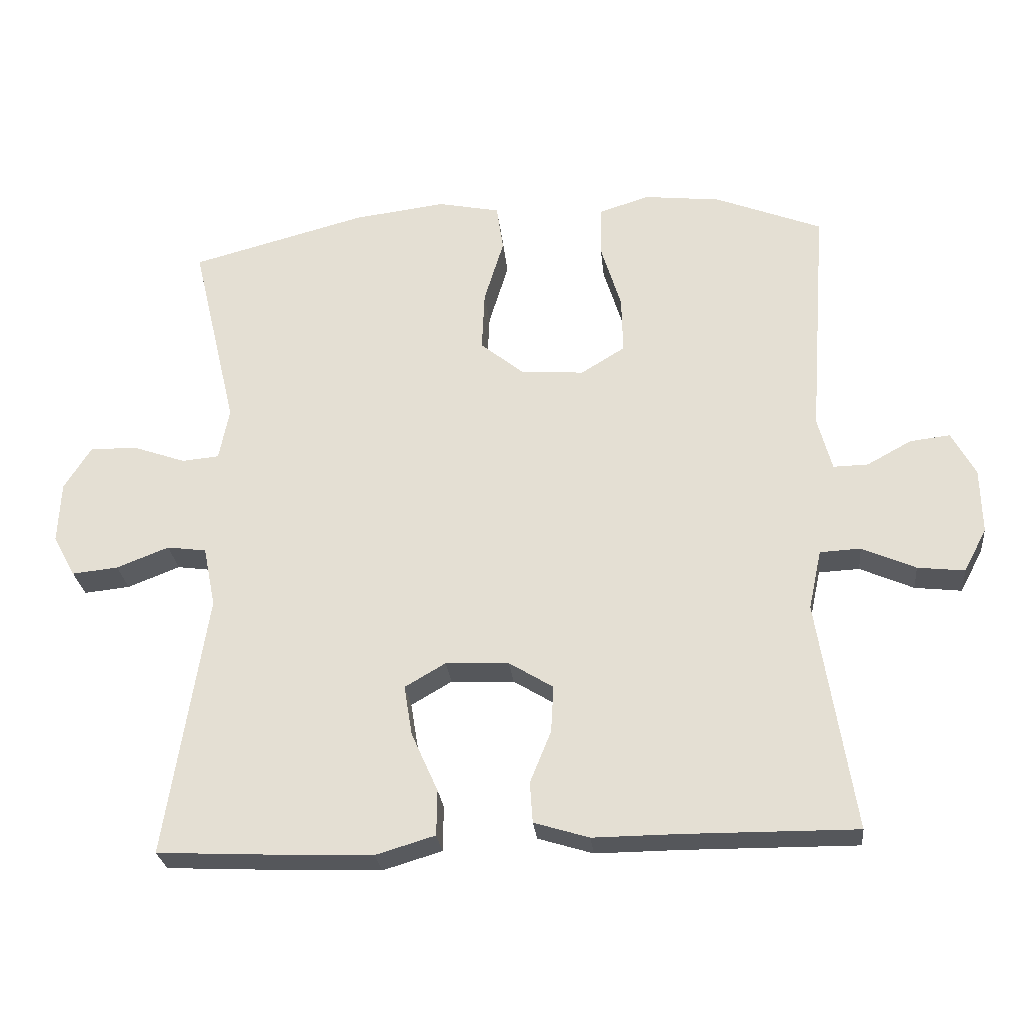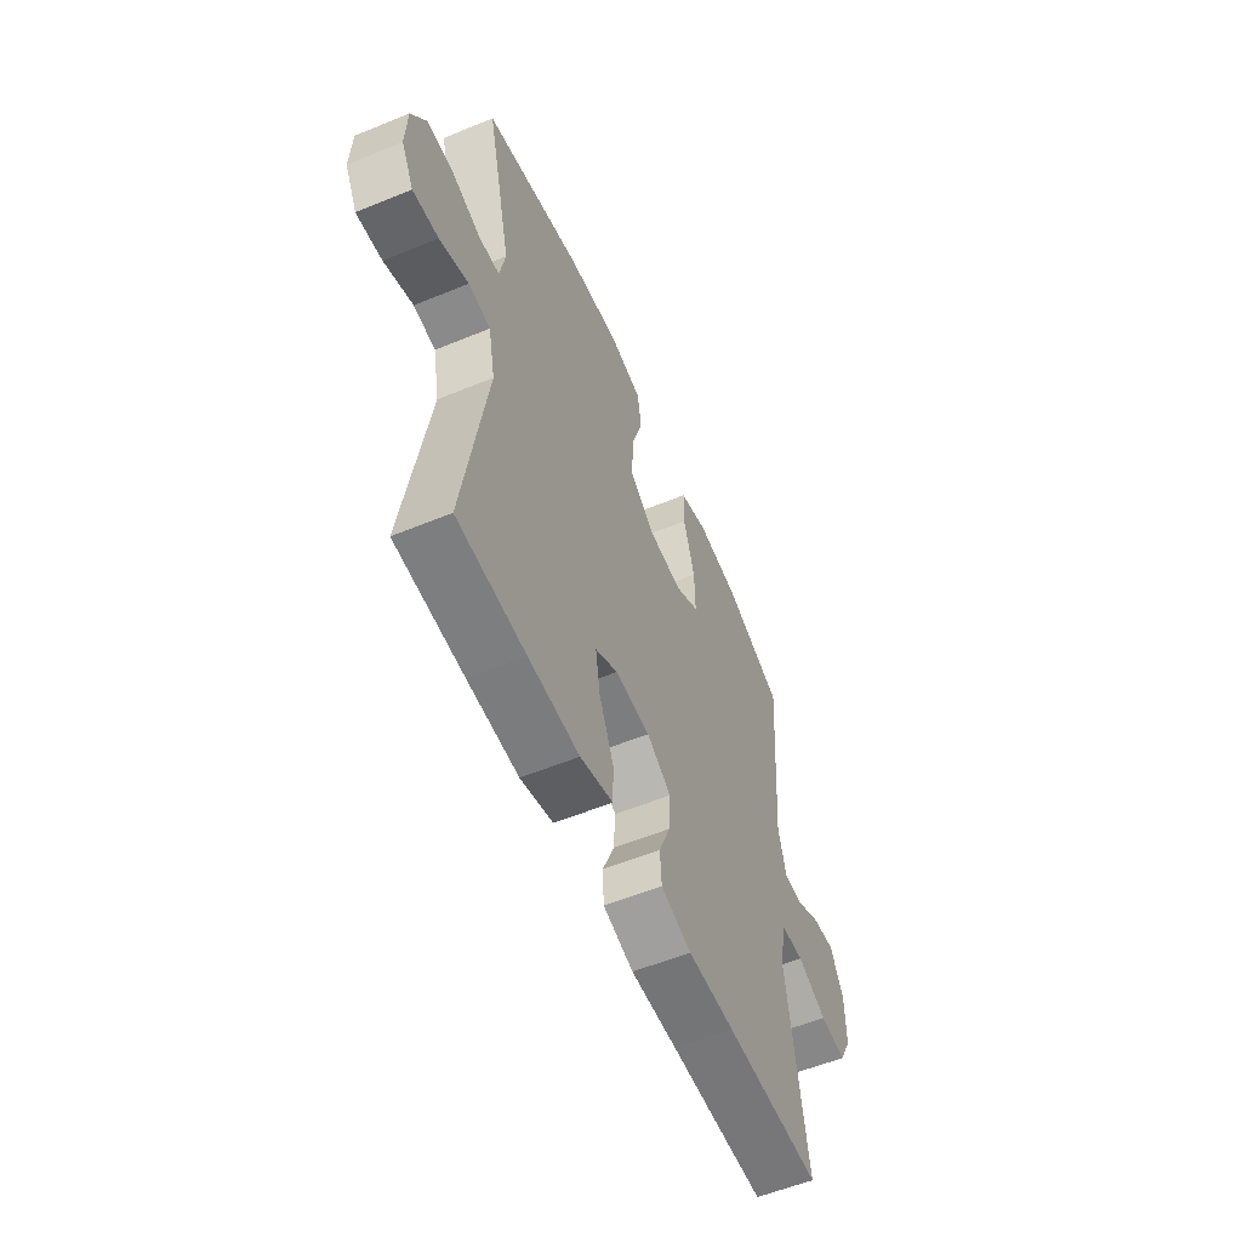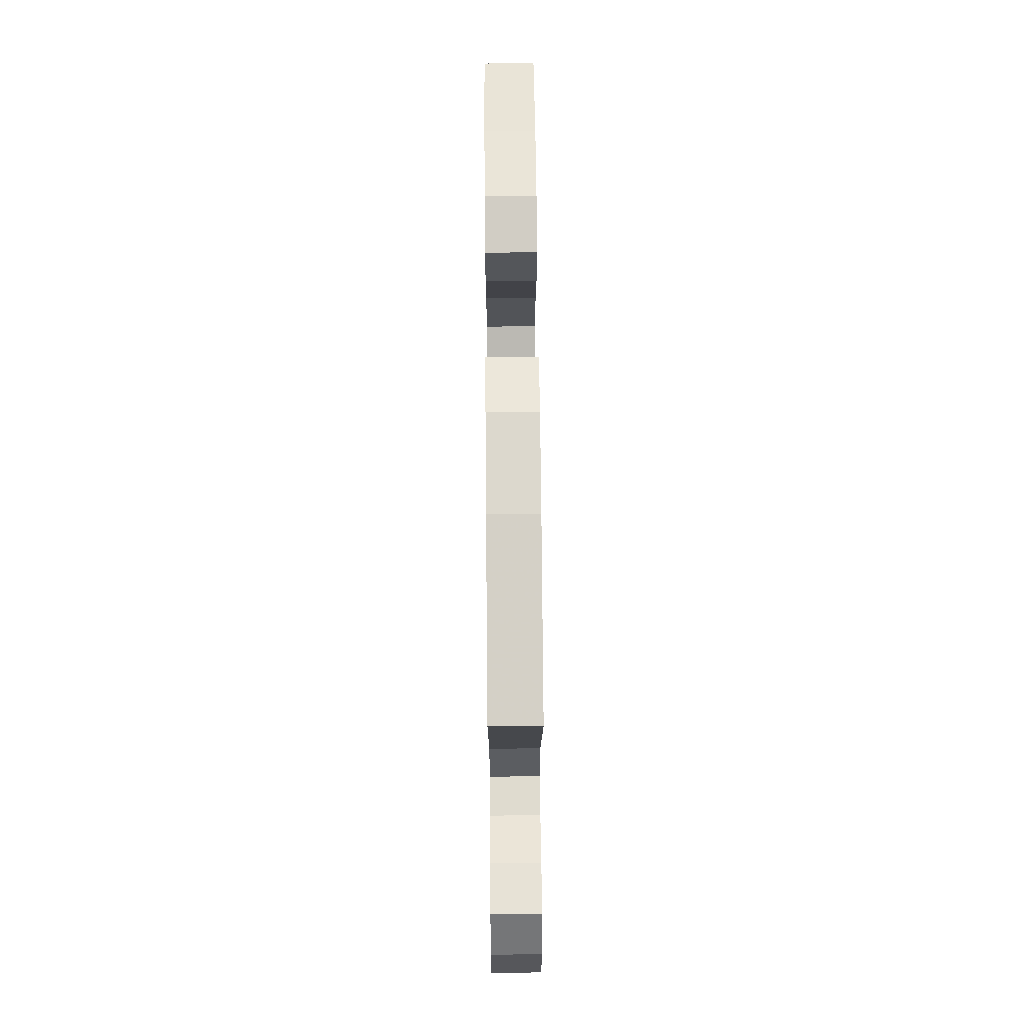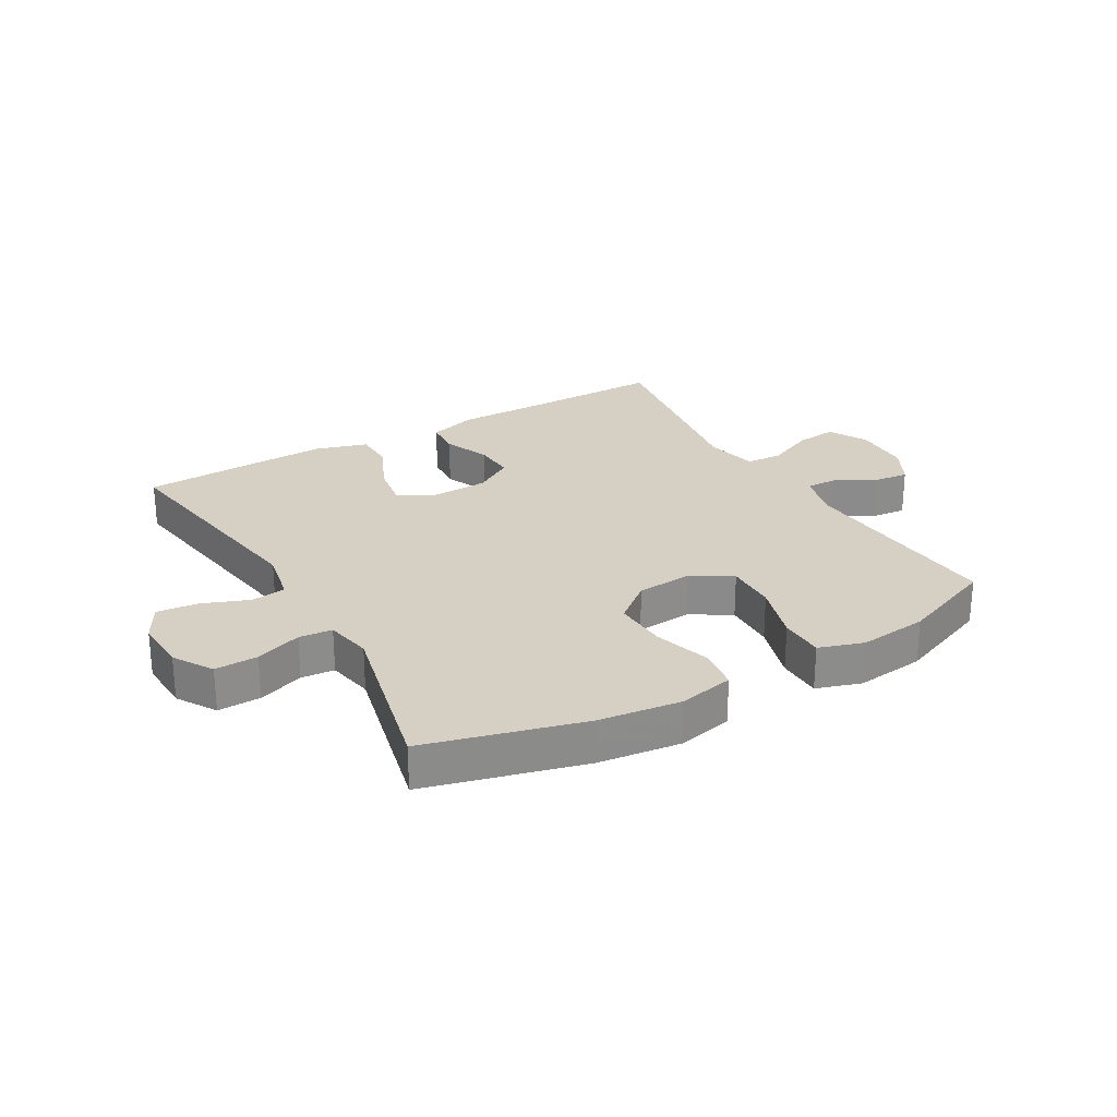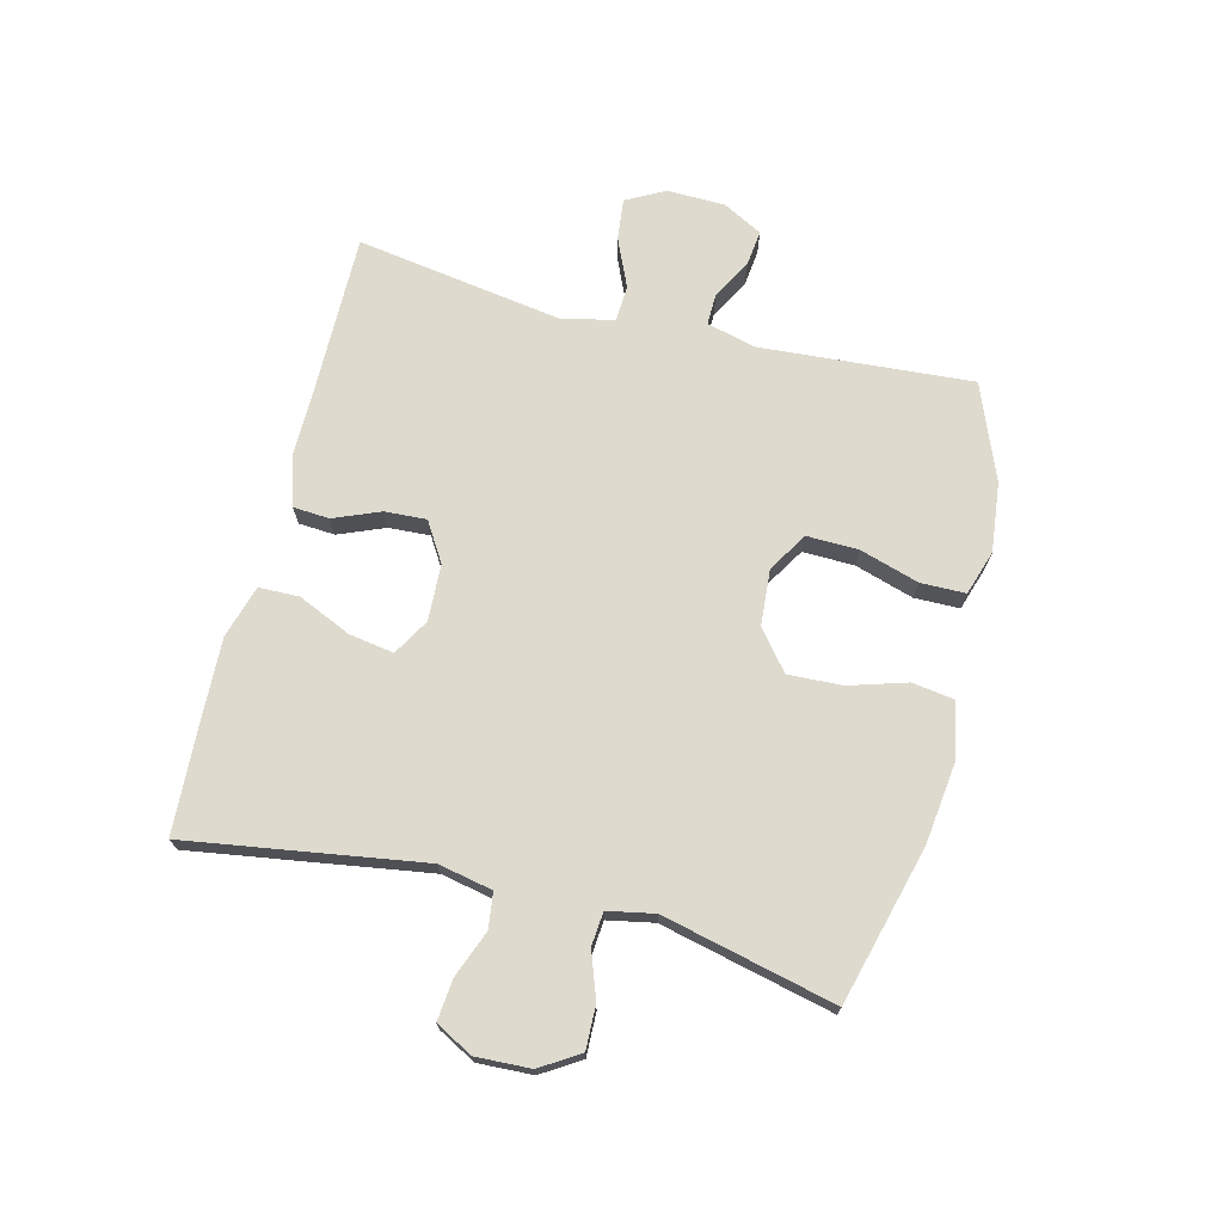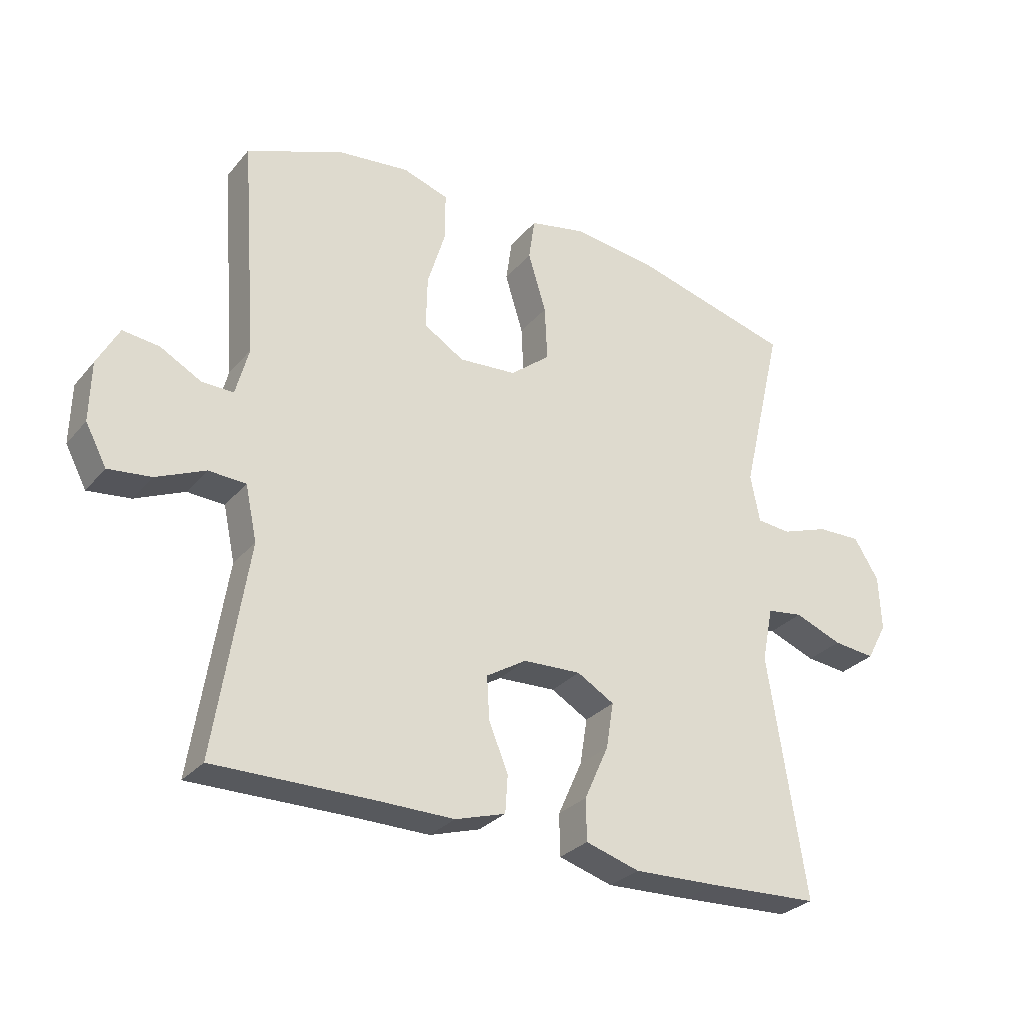
<metadata>
{"format":"obj","ext":"obj","renderer":"f3d","projection":"perspective","resolution":1024,"background":"white","views":[{"elev":-26.9,"azim":5.9,"up":"+Z"},{"elev":-56.8,"azim":-66.8,"up":"+Z"},{"elev":65.3,"azim":-90.5,"up":"+Z"},{"elev":26.2,"azim":-30.0,"up":"+Y"},{"elev":71.3,"azim":-75.9,"up":"+Y"},{"elev":-29.3,"azim":148.0,"up":"+Z"}]}
</metadata>
<code>
v 0.5 0.07 -0.5
v 0.245 0.07 -0.498
v 0.121 0.07 -0.499
v 0.04 0.07 -0.474
v 0.036 0.07 -0.414
v 0.067 0.07 -0.338
v 0.071 0.07 -0.269
v 0.006 0.07 -0.229
v -0.087 0.07 -0.225
v -0.147 0.07 -0.26
v -0.135 0.07 -0.334
v -0.096 0.07 -0.421
v -0.097 0.07 -0.488
v -0.184 0.07 -0.514
v -0.319 0.07 -0.509
v -0.5 0.07 -0.5
v -0.44 0.07 -0.112
v -0.458 0.07 -0.023
v -0.516 0.07 -0.015
v -0.593 0.07 -0.045
v -0.661 0.07 -0.052
v -0.694 0.07 0.009
v -0.69 0.07 0.099
v -0.65 0.07 0.163
v -0.579 0.07 0.161
v -0.503 0.07 0.134
v -0.448 0.07 0.139
v -0.433 0.07 0.216
v -0.5 0.07 0.5
v -0.241 0.07 0.569
v -0.105 0.07 0.586
v -0.014 0.07 0.567
v -0.004 0.07 0.498
v -0.033 0.07 0.403
v -0.037 0.07 0.314
v 0.027 0.07 0.262
v 0.12 0.07 0.255
v 0.185 0.07 0.295
v 0.183 0.07 0.38
v 0.153 0.07 0.478
v 0.154 0.07 0.552
v 0.228 0.07 0.576
v 0.342 0.07 0.563
v 0.5 0.07 0.5
v 0.474 0.07 0.148
v 0.495 0.07 0.069
v 0.546 0.07 0.07
v 0.612 0.07 0.106
v 0.671 0.07 0.113
v 0.706 0.07 0.048
v 0.708 0.07 -0.048
v 0.674 0.07 -0.112
v 0.605 0.07 -0.104
v 0.526 0.07 -0.069
v 0.466 0.07 -0.072
v 0.447 0.07 -0.16
v 0.5 0 -0.5
v 0.245 0 -0.498
v 0.121 0 -0.499
v 0.04 0 -0.474
v 0.036 0 -0.414
v 0.067 0 -0.338
v 0.071 0 -0.269
v 0.006 0 -0.229
v -0.087 0 -0.225
v -0.147 0 -0.26
v -0.135 0 -0.334
v -0.096 0 -0.421
v -0.097 0 -0.488
v -0.184 0 -0.514
v -0.319 0 -0.509
v -0.5 0 -0.5
v -0.44 0 -0.112
v -0.458 0 -0.023
v -0.516 0 -0.015
v -0.593 0 -0.045
v -0.661 0 -0.052
v -0.694 0 0.009
v -0.69 0 0.099
v -0.65 0 0.163
v -0.579 0 0.161
v -0.503 0 0.134
v -0.448 0 0.139
v -0.433 0 0.216
v -0.5 0 0.5
v -0.241 0 0.569
v -0.105 0 0.586
v -0.014 0 0.567
v -0.004 0 0.498
v -0.033 0 0.403
v -0.037 0 0.314
v 0.027 0 0.262
v 0.12 0 0.255
v 0.185 0 0.295
v 0.183 0 0.38
v 0.153 0 0.478
v 0.154 0 0.552
v 0.228 0 0.576
v 0.342 0 0.563
v 0.5 0 0.5
v 0.474 0 0.148
v 0.495 0 0.069
v 0.546 0 0.07
v 0.612 0 0.106
v 0.671 0 0.113
v 0.706 0 0.048
v 0.708 0 -0.048
v 0.674 0 -0.112
v 0.605 0 -0.104
v 0.526 0 -0.069
v 0.466 0 -0.072
v 0.447 0 -0.16
f 51 52 53 54
f 51 54 55
f 50 51 55
f 47 48 49 50
f 46 47 50 55
f 45 46 55 56
f 43 44 45 56
f 39 40 41 42
f 38 39 42 43
f 31 32 33 34
f 31 34 35
f 28 29 30 31
f 27 28 31 35
f 23 24 25 26
f 23 26 27
f 22 23 27
f 19 20 21 22
f 19 22 27 35
f 14 15 16 17
f 14 17 18
f 11 12 13 14
f 10 11 14 18
f 9 10 18
f 8 9 18
f 3 4 5 6
f 2 3 6 7
f 56 1 2 7
f 38 43 56 7
f 37 38 7 8
f 36 37 8 18
f 18 19 35 36
f 110 109 108 107
f 111 110 107
f 111 107 106
f 106 105 104 103
f 111 106 103 102
f 112 111 102 101
f 112 101 100 99
f 98 97 96 95
f 99 98 95 94
f 90 89 88 87
f 91 90 87
f 87 86 85 84
f 91 87 84 83
f 82 81 80 79
f 83 82 79
f 83 79 78
f 78 77 76 75
f 91 83 78 75
f 73 72 71 70
f 74 73 70
f 70 69 68 67
f 74 70 67 66
f 74 66 65
f 74 65 64
f 62 61 60 59
f 63 62 59 58
f 63 58 57 112
f 63 112 99 94
f 64 63 94 93
f 74 64 93 92
f 92 91 75 74
f 1 57 58 2
f 2 58 59 3
f 3 59 60 4
f 4 60 61 5
f 5 61 62 6
f 6 62 63 7
f 7 63 64 8
f 8 64 65 9
f 9 65 66 10
f 10 66 67 11
f 11 67 68 12
f 12 68 69 13
f 13 69 70 14
f 14 70 71 15
f 15 71 72 16
f 16 72 73 17
f 17 73 74 18
f 18 74 75 19
f 19 75 76 20
f 20 76 77 21
f 21 77 78 22
f 22 78 79 23
f 23 79 80 24
f 24 80 81 25
f 25 81 82 26
f 26 82 83 27
f 27 83 84 28
f 28 84 85 29
f 29 85 86 30
f 30 86 87 31
f 31 87 88 32
f 32 88 89 33
f 33 89 90 34
f 34 90 91 35
f 35 91 92 36
f 36 92 93 37
f 37 93 94 38
f 38 94 95 39
f 39 95 96 40
f 40 96 97 41
f 41 97 98 42
f 42 98 99 43
f 43 99 100 44
f 44 100 101 45
f 45 101 102 46
f 46 102 103 47
f 47 103 104 48
f 48 104 105 49
f 49 105 106 50
f 50 106 107 51
f 51 107 108 52
f 52 108 109 53
f 53 109 110 54
f 54 110 111 55
f 55 111 112 56
f 56 112 57 1

</code>
